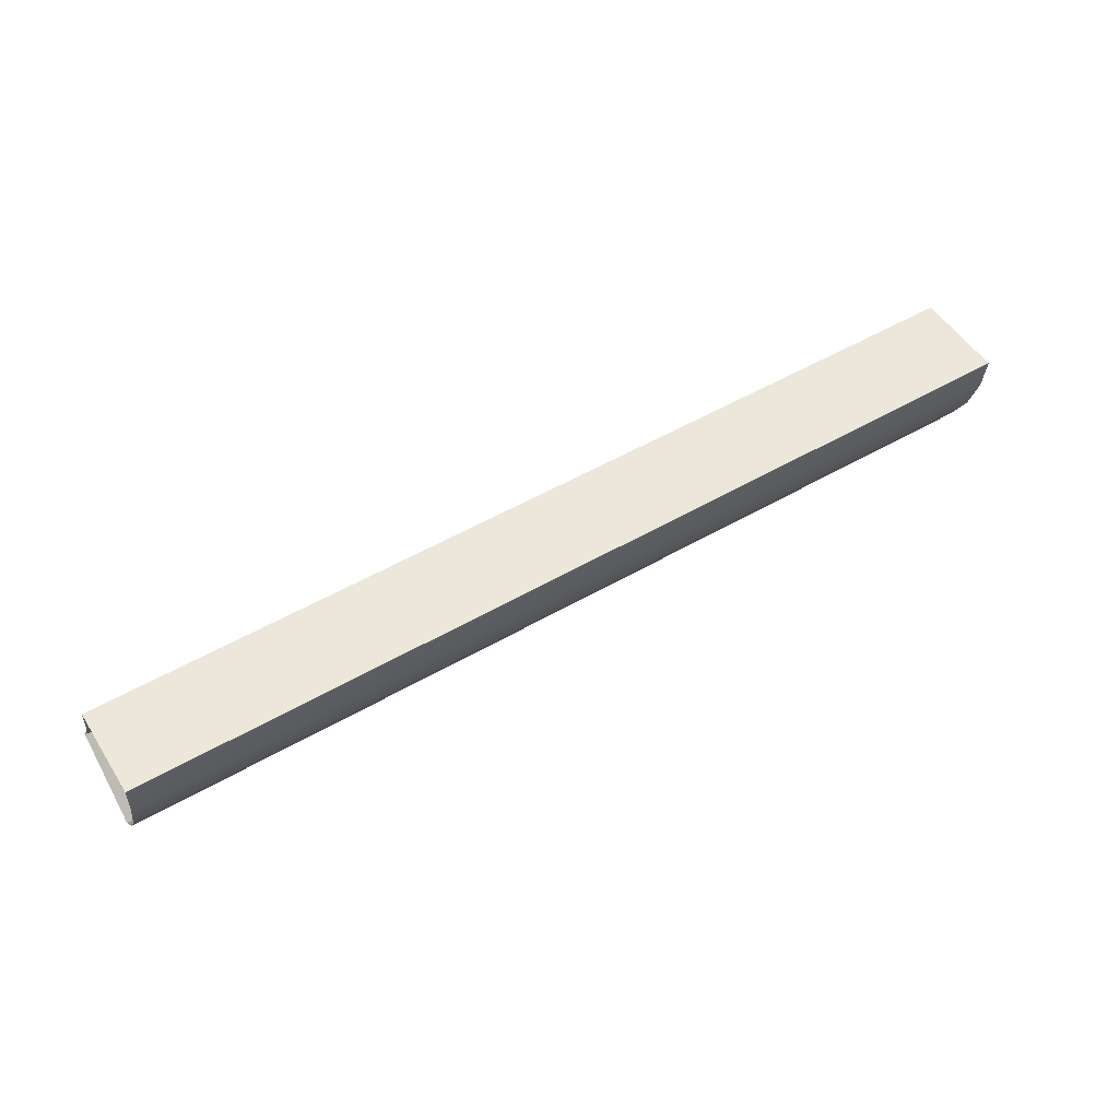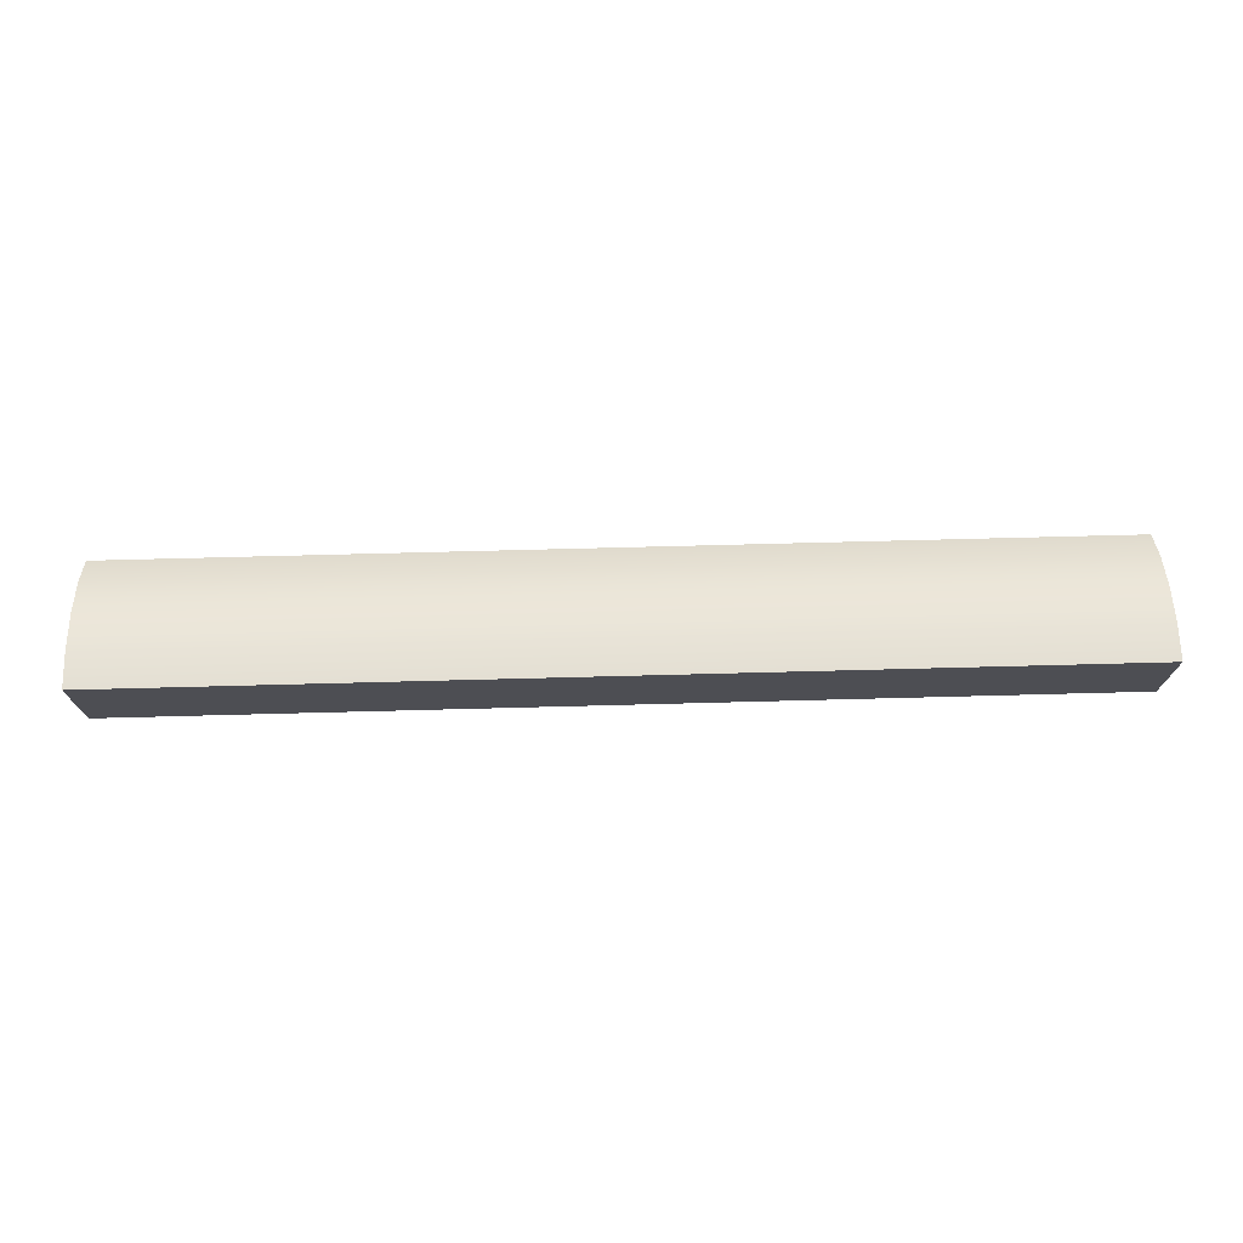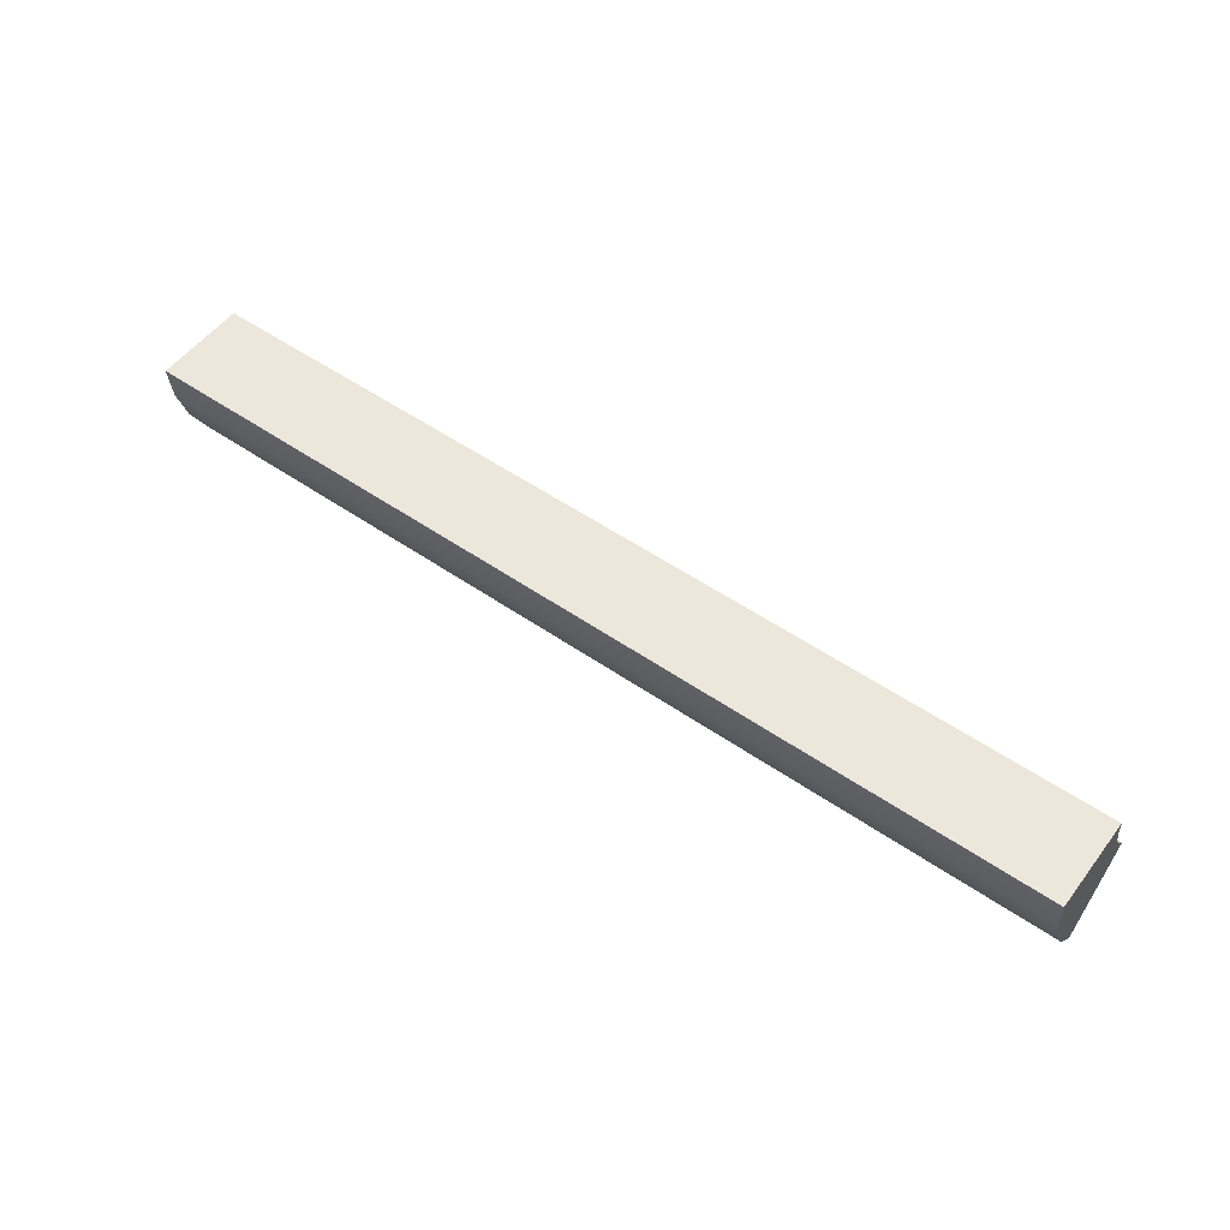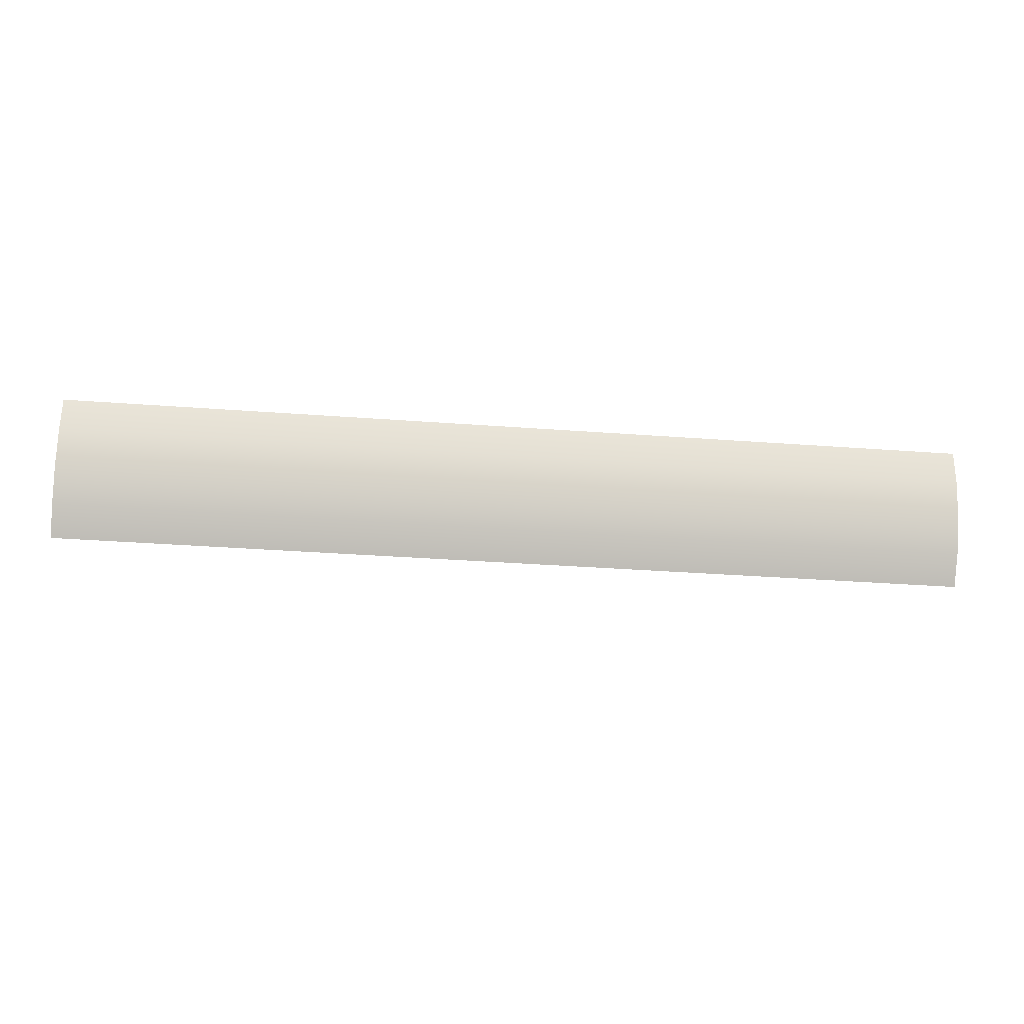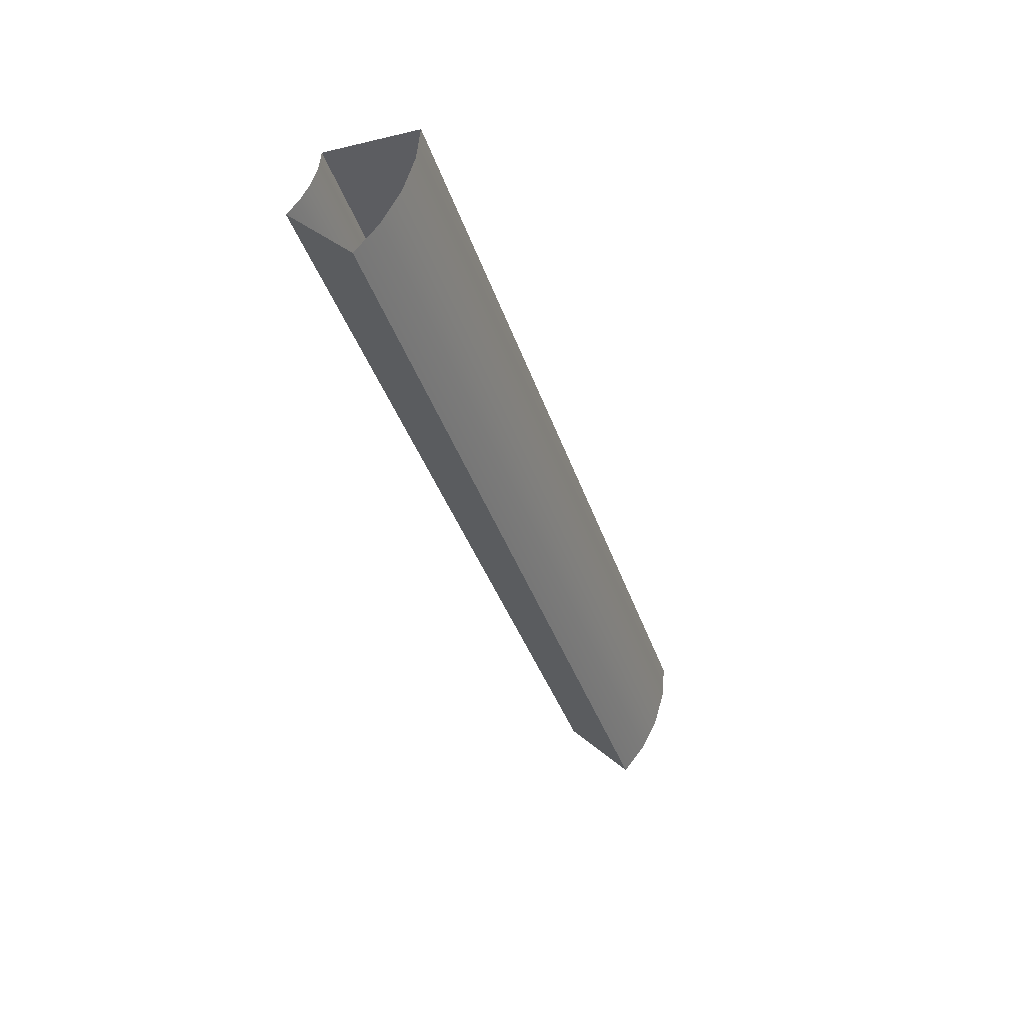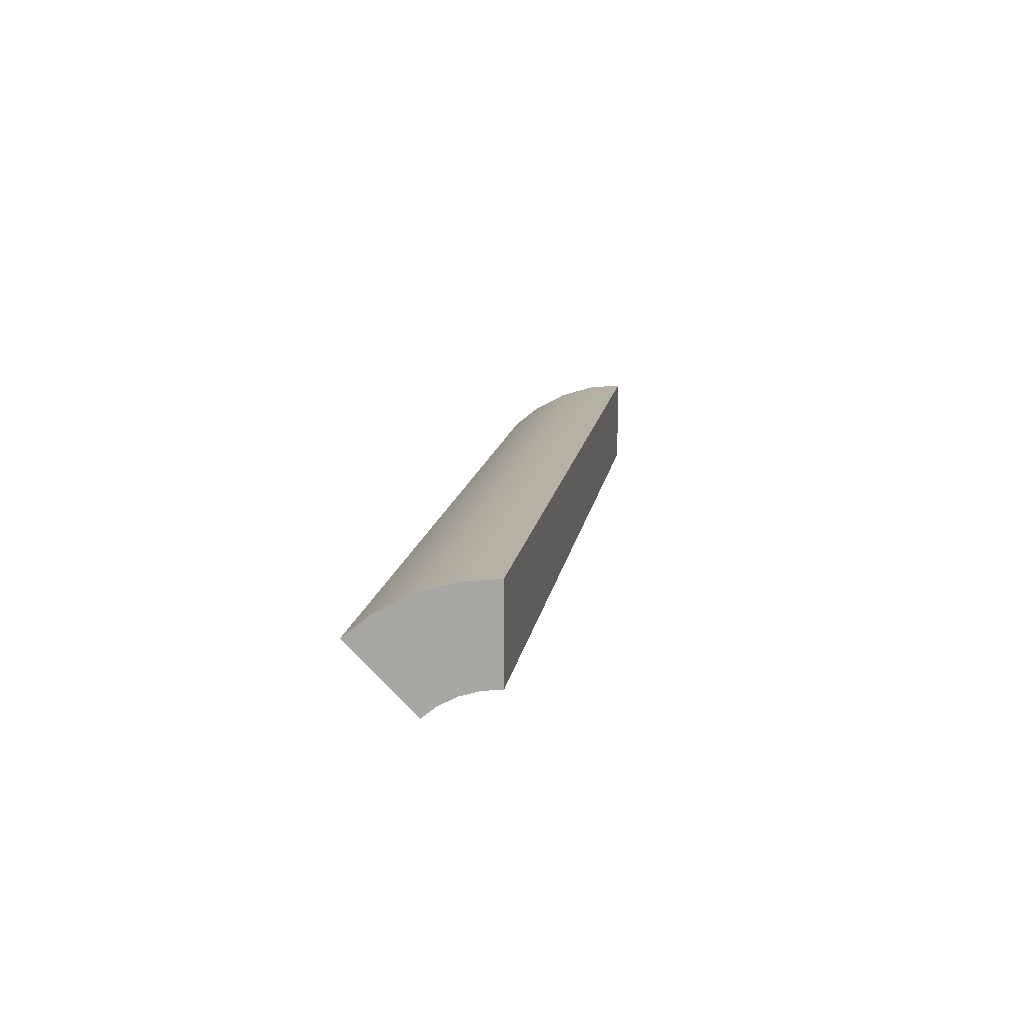
<metadata>
{"format":"obj","ext":"obj","renderer":"f3d","projection":"perspective","resolution":1024,"background":"white","views":[{"elev":52.5,"azim":148.1,"up":"+Z"},{"elev":72.5,"azim":-1.5,"up":"+Y"},{"elev":53.4,"azim":-143.6,"up":"+Z"},{"elev":-34.0,"azim":174.2,"up":"+Z"},{"elev":-36.5,"azim":106.9,"up":"+Z"},{"elev":13.6,"azim":-81.1,"up":"+Y"}]}
</metadata>
<code>
g default
v -10.21 18.71 -0.02473
v -17.66 18.71 -0.02473
v -17.66 18.68 -0.3049
v -10.21 18.68 -0.3049
v -17.66 18.6 -0.5981
v -10.21 18.6 -0.5981
v -17.66 18.45 -0.8682
v -10.21 18.45 -0.8682
v -17.66 18.27 -1.086
v -10.21 18.27 -1.086
v -10.21 17.98 -0.02473
v -17.66 17.98 -0.02473
v -17.66 17.76 -0.5686
v -10.21 17.76 -0.5686
v -17.66 17.92 -0.3186
v -17.66 17.84 -0.4625
v -17.66 17.97 -0.1624
v -17.66 17.76 -0.5686
v -10.21 17.97 -0.1624
v -10.21 17.92 -0.3186
v -10.21 17.84 -0.4625
v -10.21 17.76 -0.5686
g polySurface9 final_shaft
f 1 4 3 2
f 4 6 5 3
f 6 8 7 5
f 8 10 9 7
f 1 2 12 11
f 9 10 14 13
f 16 15 5 7
f 3 17 12 2
f 5 15 17 3
f 7 9 18 16
f 12 17 19 11
f 17 15 20 19
f 15 16 21 20
f 16 18 22 21

</code>
